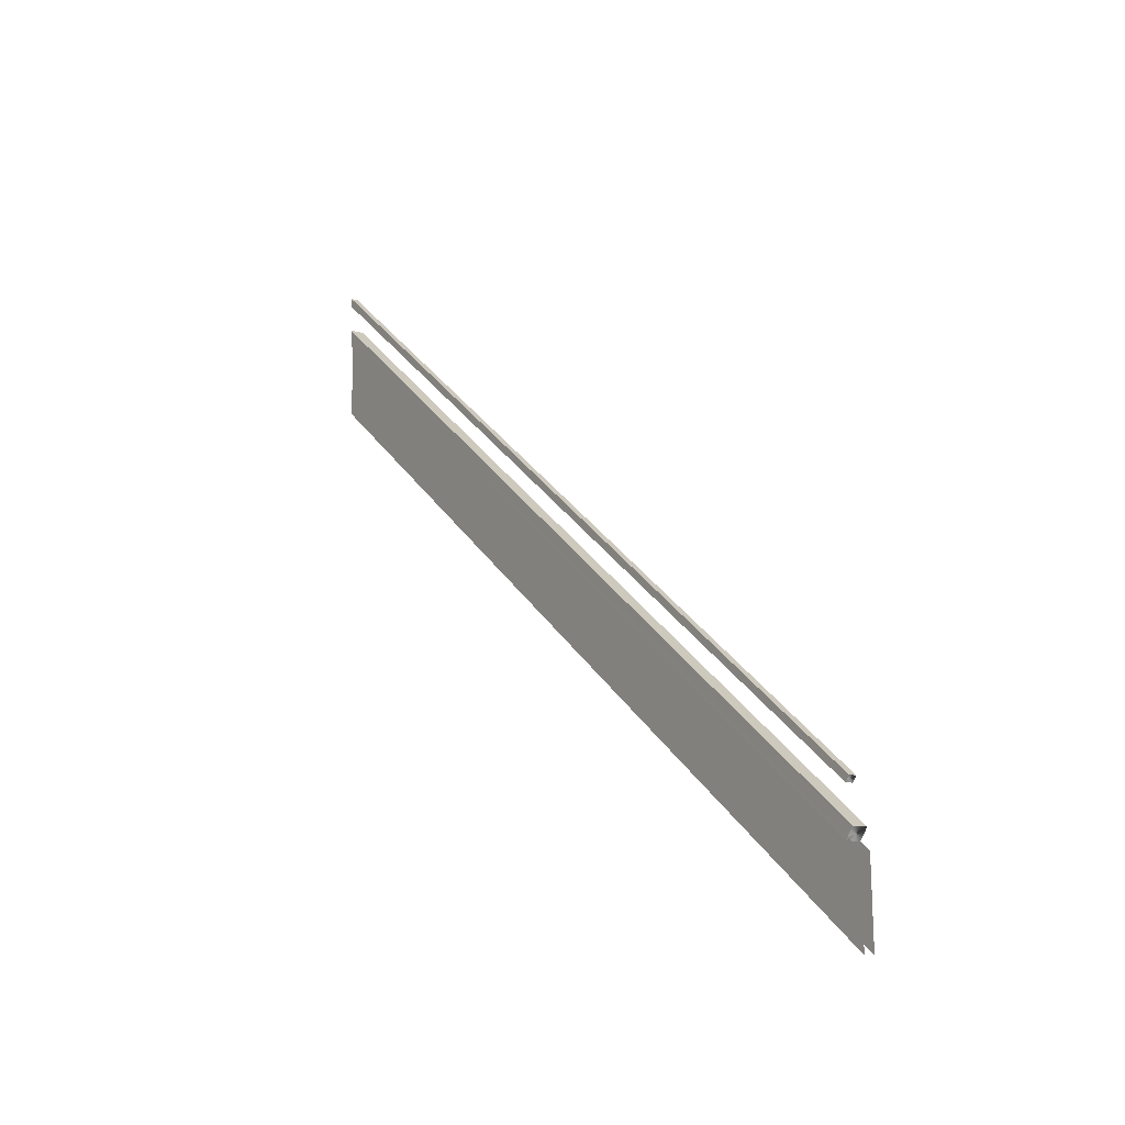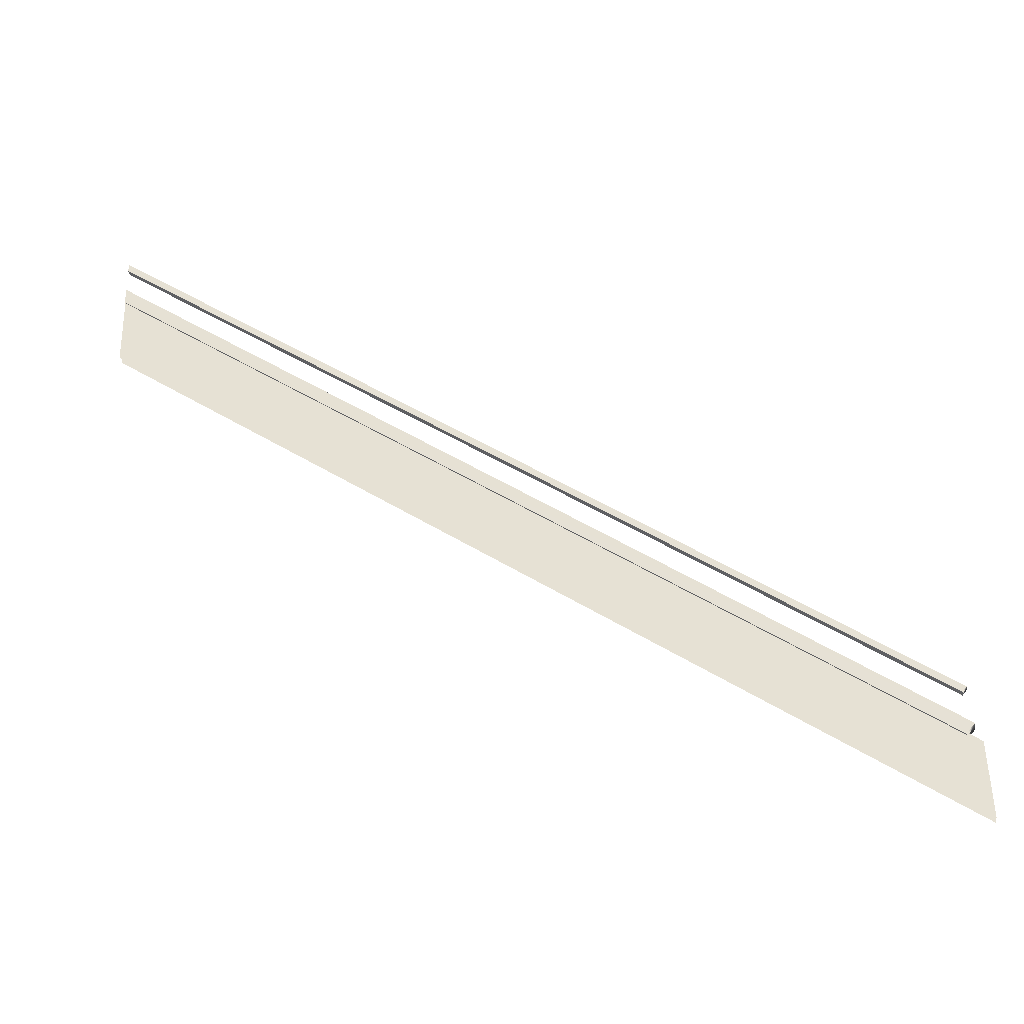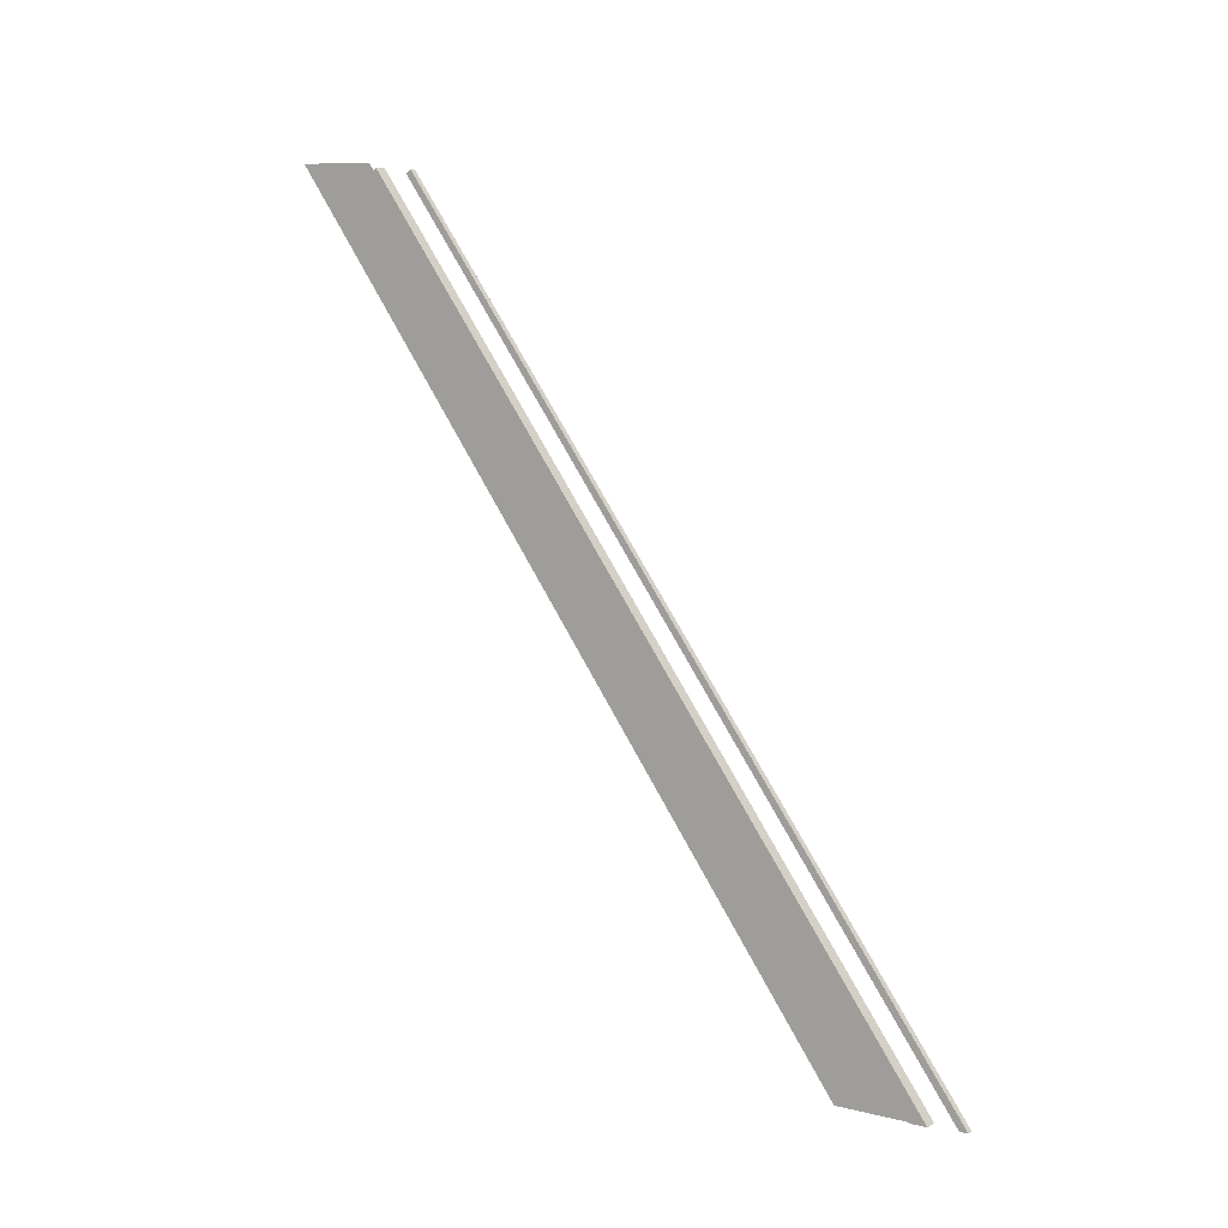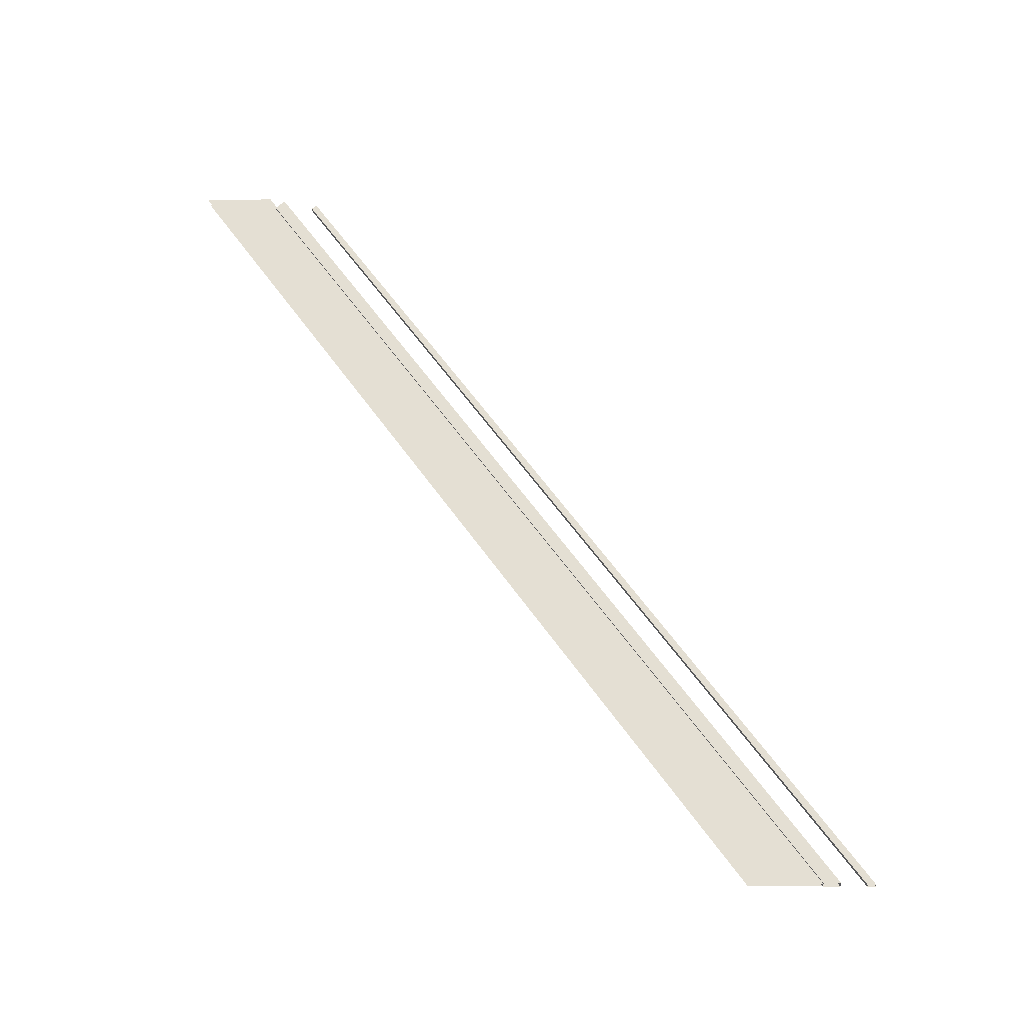
<metadata>
{"format":"obj","ext":"obj","renderer":"f3d","projection":"perspective","resolution":1024,"background":"white","views":[{"elev":-12.2,"azim":-31.3,"up":"+Y"},{"elev":-34.5,"azim":-81.7,"up":"+Y"},{"elev":6.5,"azim":124.2,"up":"+Z"},{"elev":-25.1,"azim":93.6,"up":"+Z"}]}
</metadata>
<code>
g Object24
v 0.243 -48.05 62.19
v 0.243 -48.82 61.55
v -0.757 -48.82 61.55
v -0.757 -48.05 62.19
v -0.757 41.87 -62.88
v 0.243 41.87 -62.88
v 0.243 -48.05 62.19
v -0.757 -48.05 62.19
v 1.243 -53.64 62.61
v 1.243 -55.18 61.34
v -0.757 -55.18 61.34
v -0.757 -53.64 62.61
v -0.757 36.55 -62.79
v 1.243 36.55 -62.79
v 1.243 -53.64 62.61
v -0.757 -53.64 62.61
v -0.757 -48.05 62.19
v -0.757 40.56 -62.86
v -0.757 41.87 -62.88
v 0.243 40.56 -62.86
v 0.243 -48.82 61.55
v 0.243 41.87 -62.88
v -0.757 -48.82 61.55
v 0.243 -48.82 61.55
v 0.243 40.56 -62.86
v -0.757 40.56 -62.86
v -0.757 -53.64 62.61
v -0.757 33.92 -62.74
v -0.757 36.55 -62.79
v 1.243 33.92 -62.74
v 1.243 -55.18 61.34
v 1.243 36.55 -62.79
v -0.757 -55.18 61.34
v 1.243 -55.18 61.34
v 1.243 33.92 -62.74
v -0.757 33.92 -62.74
v -0.4973 -67.59 63.74
v -0.4973 -56.32 63.45
v -0.4973 22.7 -62.54
v -0.4973 35.45 -62.77
v -0.4973 22.7 -62.54
v -0.4973 -56.32 63.45
v 0.8798 -56.32 63.45
v 0.8798 -67.59 63.74
v 0.8798 22.7 -62.54
v 0.8798 22.7 -62.54
v 0.8798 35.45 -62.77
v 0.8798 -56.32 63.45
f 3 1 2
f 1 3 4
f 7 5 6
f 5 7 8
f 11 9 10
f 9 11 12
f 15 13 14
f 13 15 16
f 18 17 3
f 17 18 19
f 1 20 21
f 20 1 22
f 25 23 24
f 23 25 26
f 28 27 11
f 27 28 29
f 9 30 31
f 30 9 32
f 35 33 34
f 33 35 36
f 39 37 38
f 42 40 41
f 45 43 44
f 48 46 47

</code>
